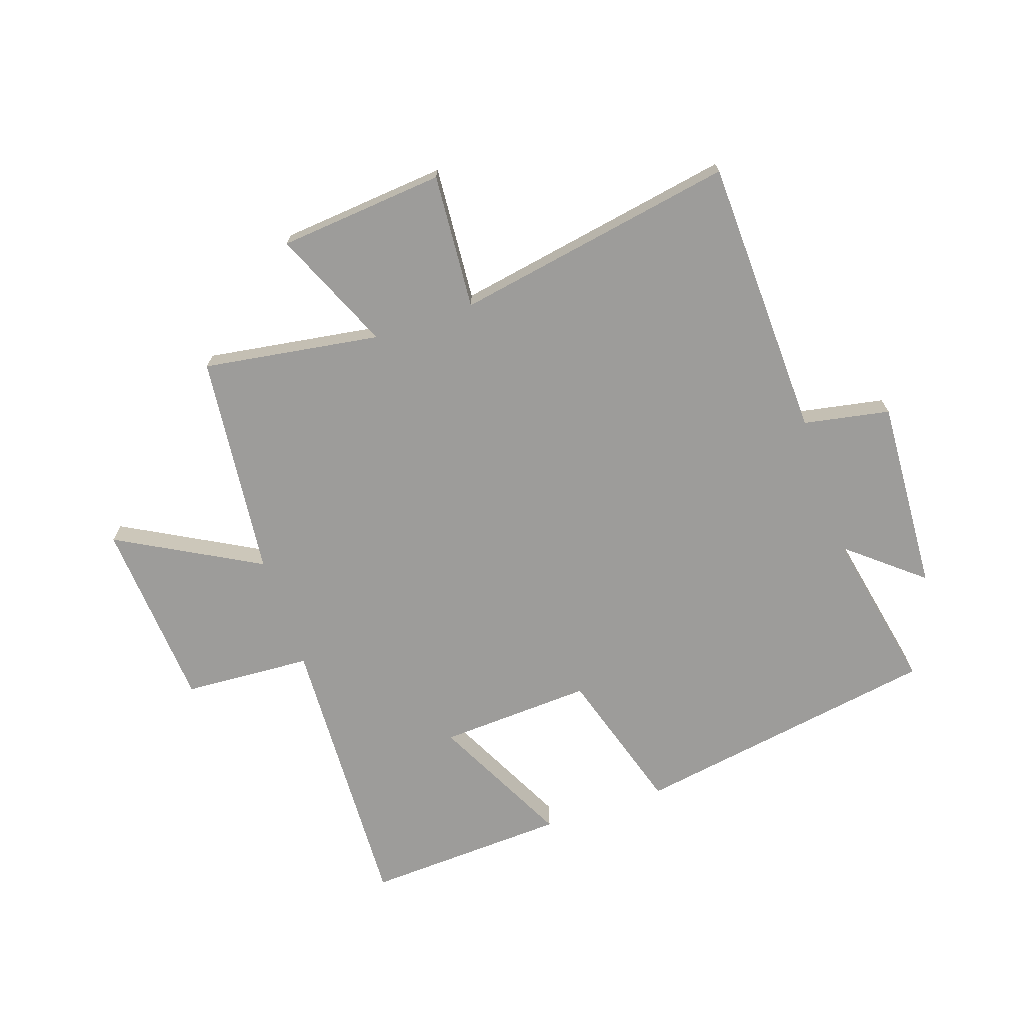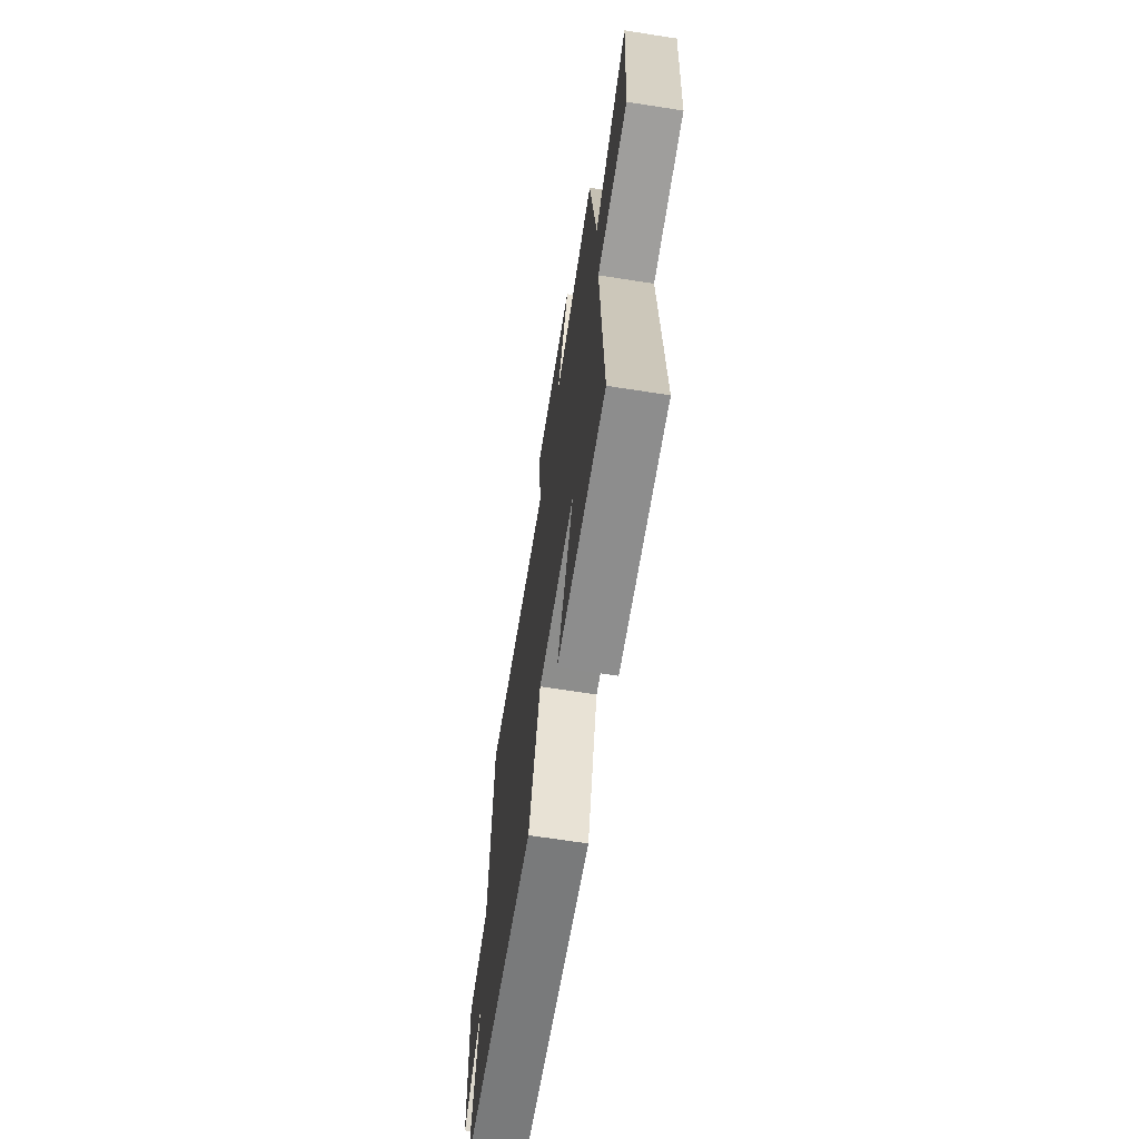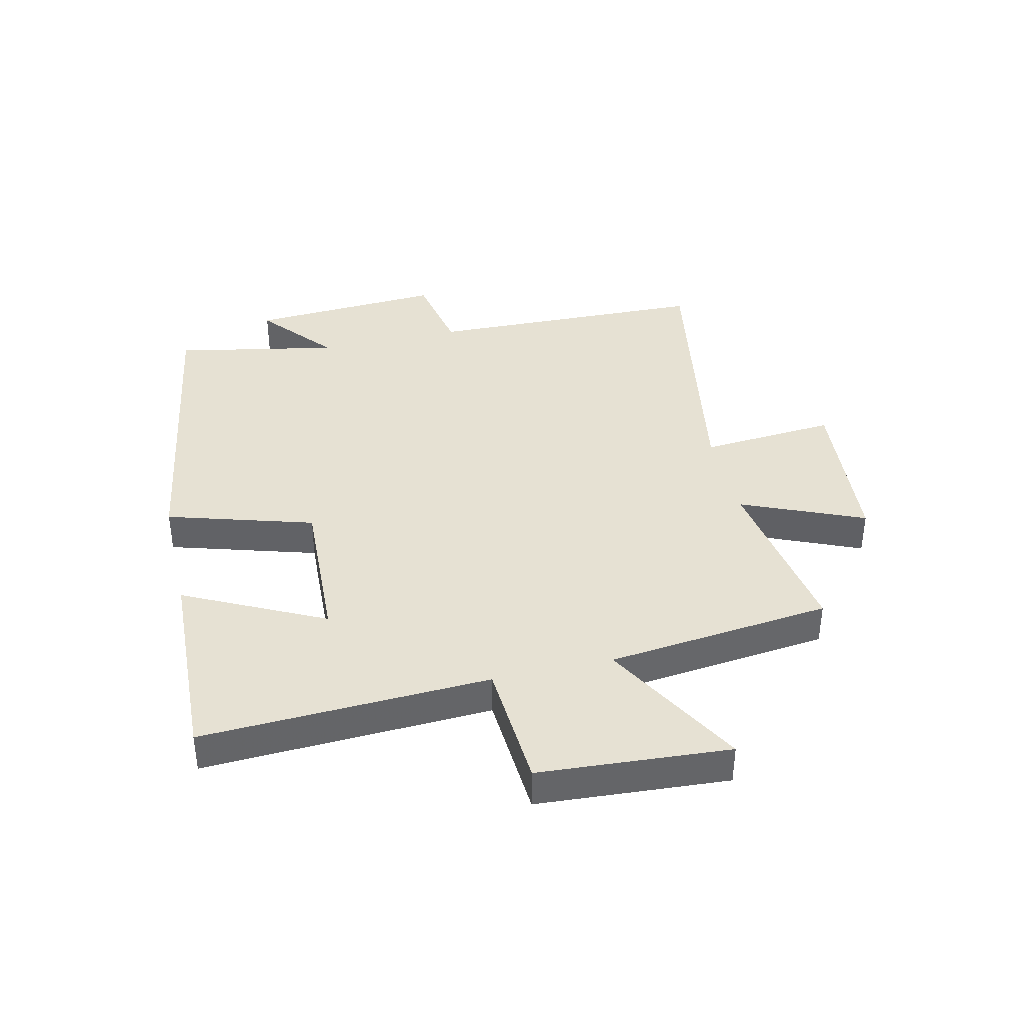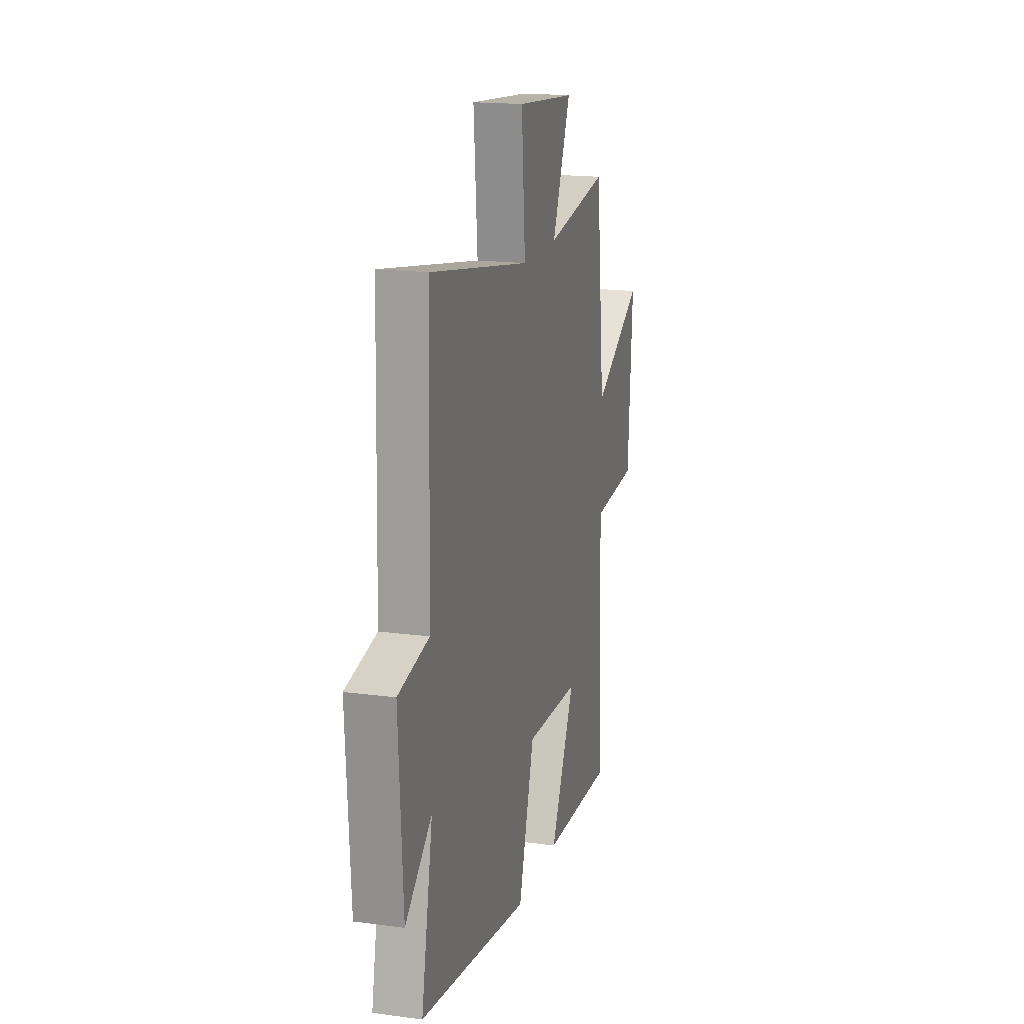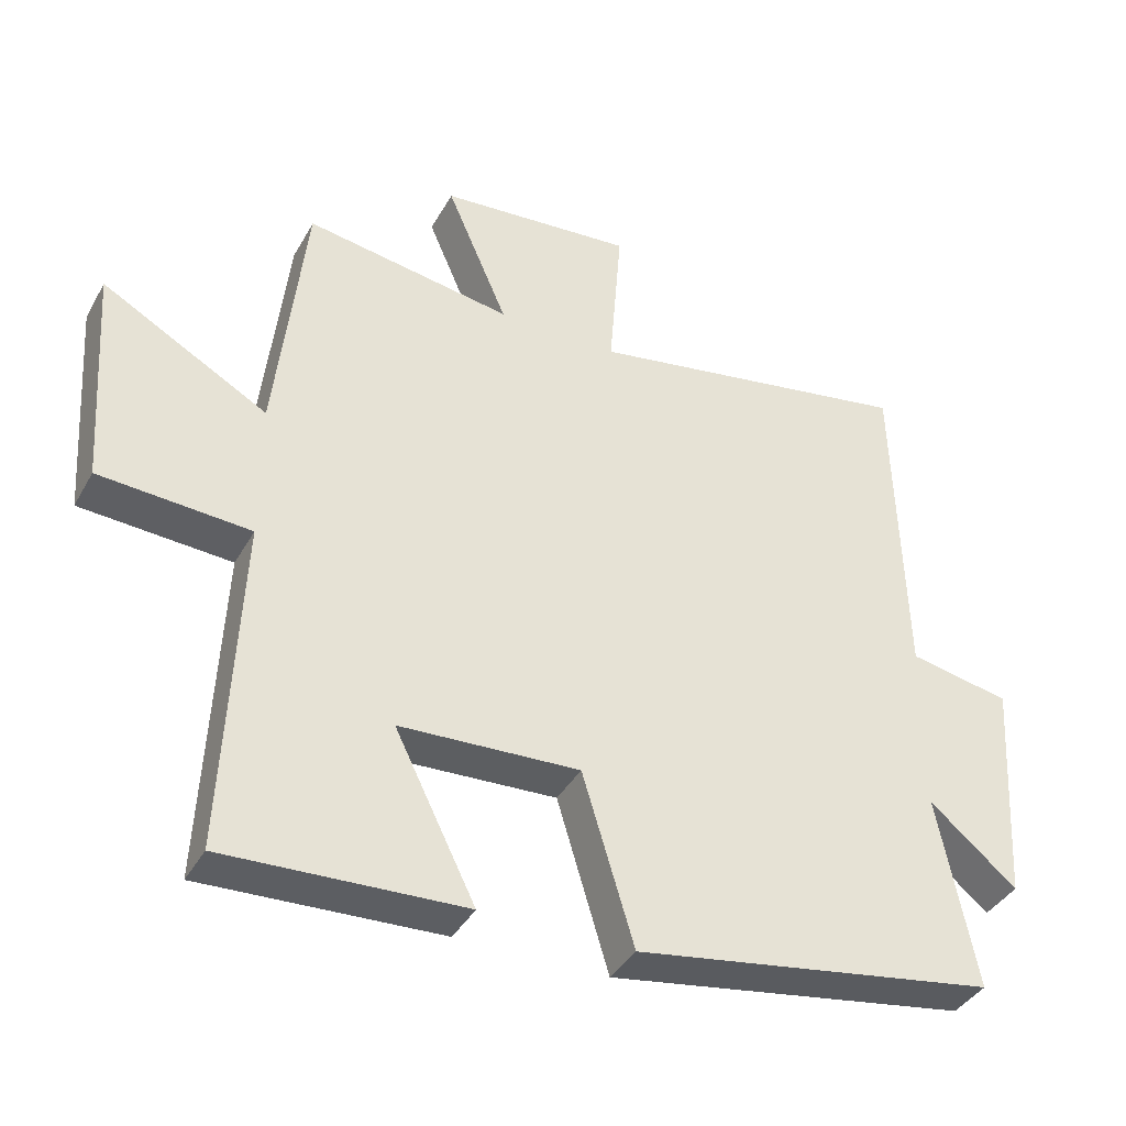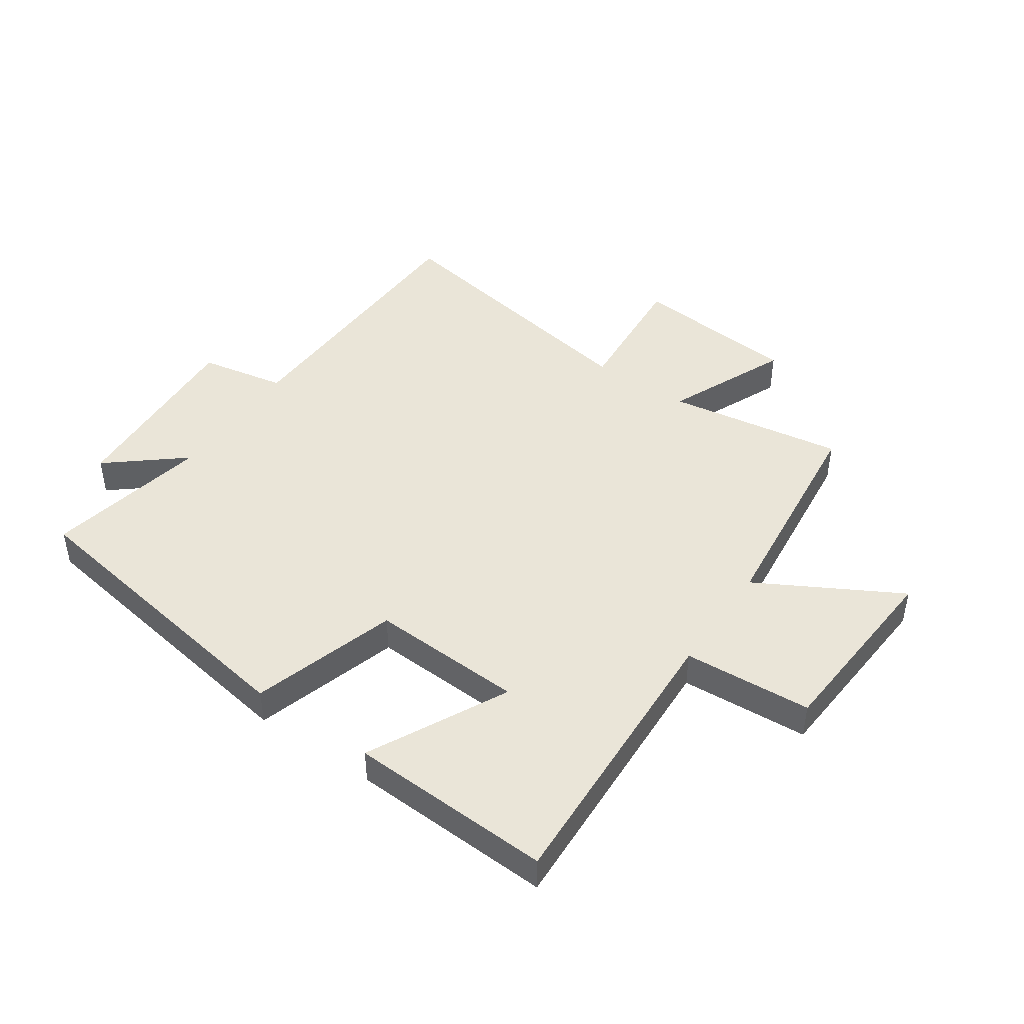
<metadata>
{"format":"obj","ext":"obj","renderer":"f3d","projection":"perspective","resolution":1024,"background":"white","views":[{"elev":-70.3,"azim":19.0,"up":"+Y"},{"elev":-67.1,"azim":-98.9,"up":"+Z"},{"elev":38.9,"azim":-103.1,"up":"+Y"},{"elev":17.5,"azim":104.8,"up":"+Z"},{"elev":-39.0,"azim":-26.6,"up":"+Z"},{"elev":45.3,"azim":-145.4,"up":"+Y"}]}
</metadata>
<code>
v 0.554 0.07 -0.417
v 0.036 0.07 -0.5
v -0.038 0.07 -0.255
v -0.296 0.07 -0.267
v -0.18 0.07 -0.5
v -0.522 0.07 -0.515
v -0.5 0.07 -0.032
v -0.716 0.07 -0.018
v -0.738 0.07 0.302
v -0.5 0.07 0.17
v -0.458 0.07 0.547
v -0.16 0.07 0.5
v -0.248 0.07 0.704
v 0.032 0.07 0.728
v 0.014 0.07 0.5
v 0.487 0.07 0.582
v 0.5 0.07 0.108
v 0.645 0.07 0.08
v 0.625 0.07 -0.246
v 0.5 0.07 -0.142
v 0.554 0 -0.417
v 0.036 0 -0.5
v -0.038 0 -0.255
v -0.296 0 -0.267
v -0.18 0 -0.5
v -0.522 0 -0.515
v -0.5 0 -0.032
v -0.716 0 -0.018
v -0.738 0 0.302
v -0.5 0 0.17
v -0.458 0 0.547
v -0.16 0 0.5
v -0.248 0 0.704
v 0.032 0 0.728
v 0.014 0 0.5
v 0.487 0 0.582
v 0.5 0 0.108
v 0.645 0 0.08
v 0.625 0 -0.246
v 0.5 0 -0.142
f 17 18 19 20
f 15 16 17 20
f 15 20 1 2
f 12 13 14 15
f 12 15 2 3
f 10 11 12 3
f 7 8 9 10
f 7 10 3 4
f 4 5 6 7
f 40 39 38 37
f 40 37 36 35
f 22 21 40 35
f 35 34 33 32
f 23 22 35 32
f 23 32 31 30
f 30 29 28 27
f 24 23 30 27
f 27 26 25 24
f 1 21 22 2
f 2 22 23 3
f 3 23 24 4
f 4 24 25 5
f 5 25 26 6
f 6 26 27 7
f 7 27 28 8
f 8 28 29 9
f 9 29 30 10
f 10 30 31 11
f 11 31 32 12
f 12 32 33 13
f 13 33 34 14
f 14 34 35 15
f 15 35 36 16
f 16 36 37 17
f 17 37 38 18
f 18 38 39 19
f 19 39 40 20
f 20 40 21 1

</code>
